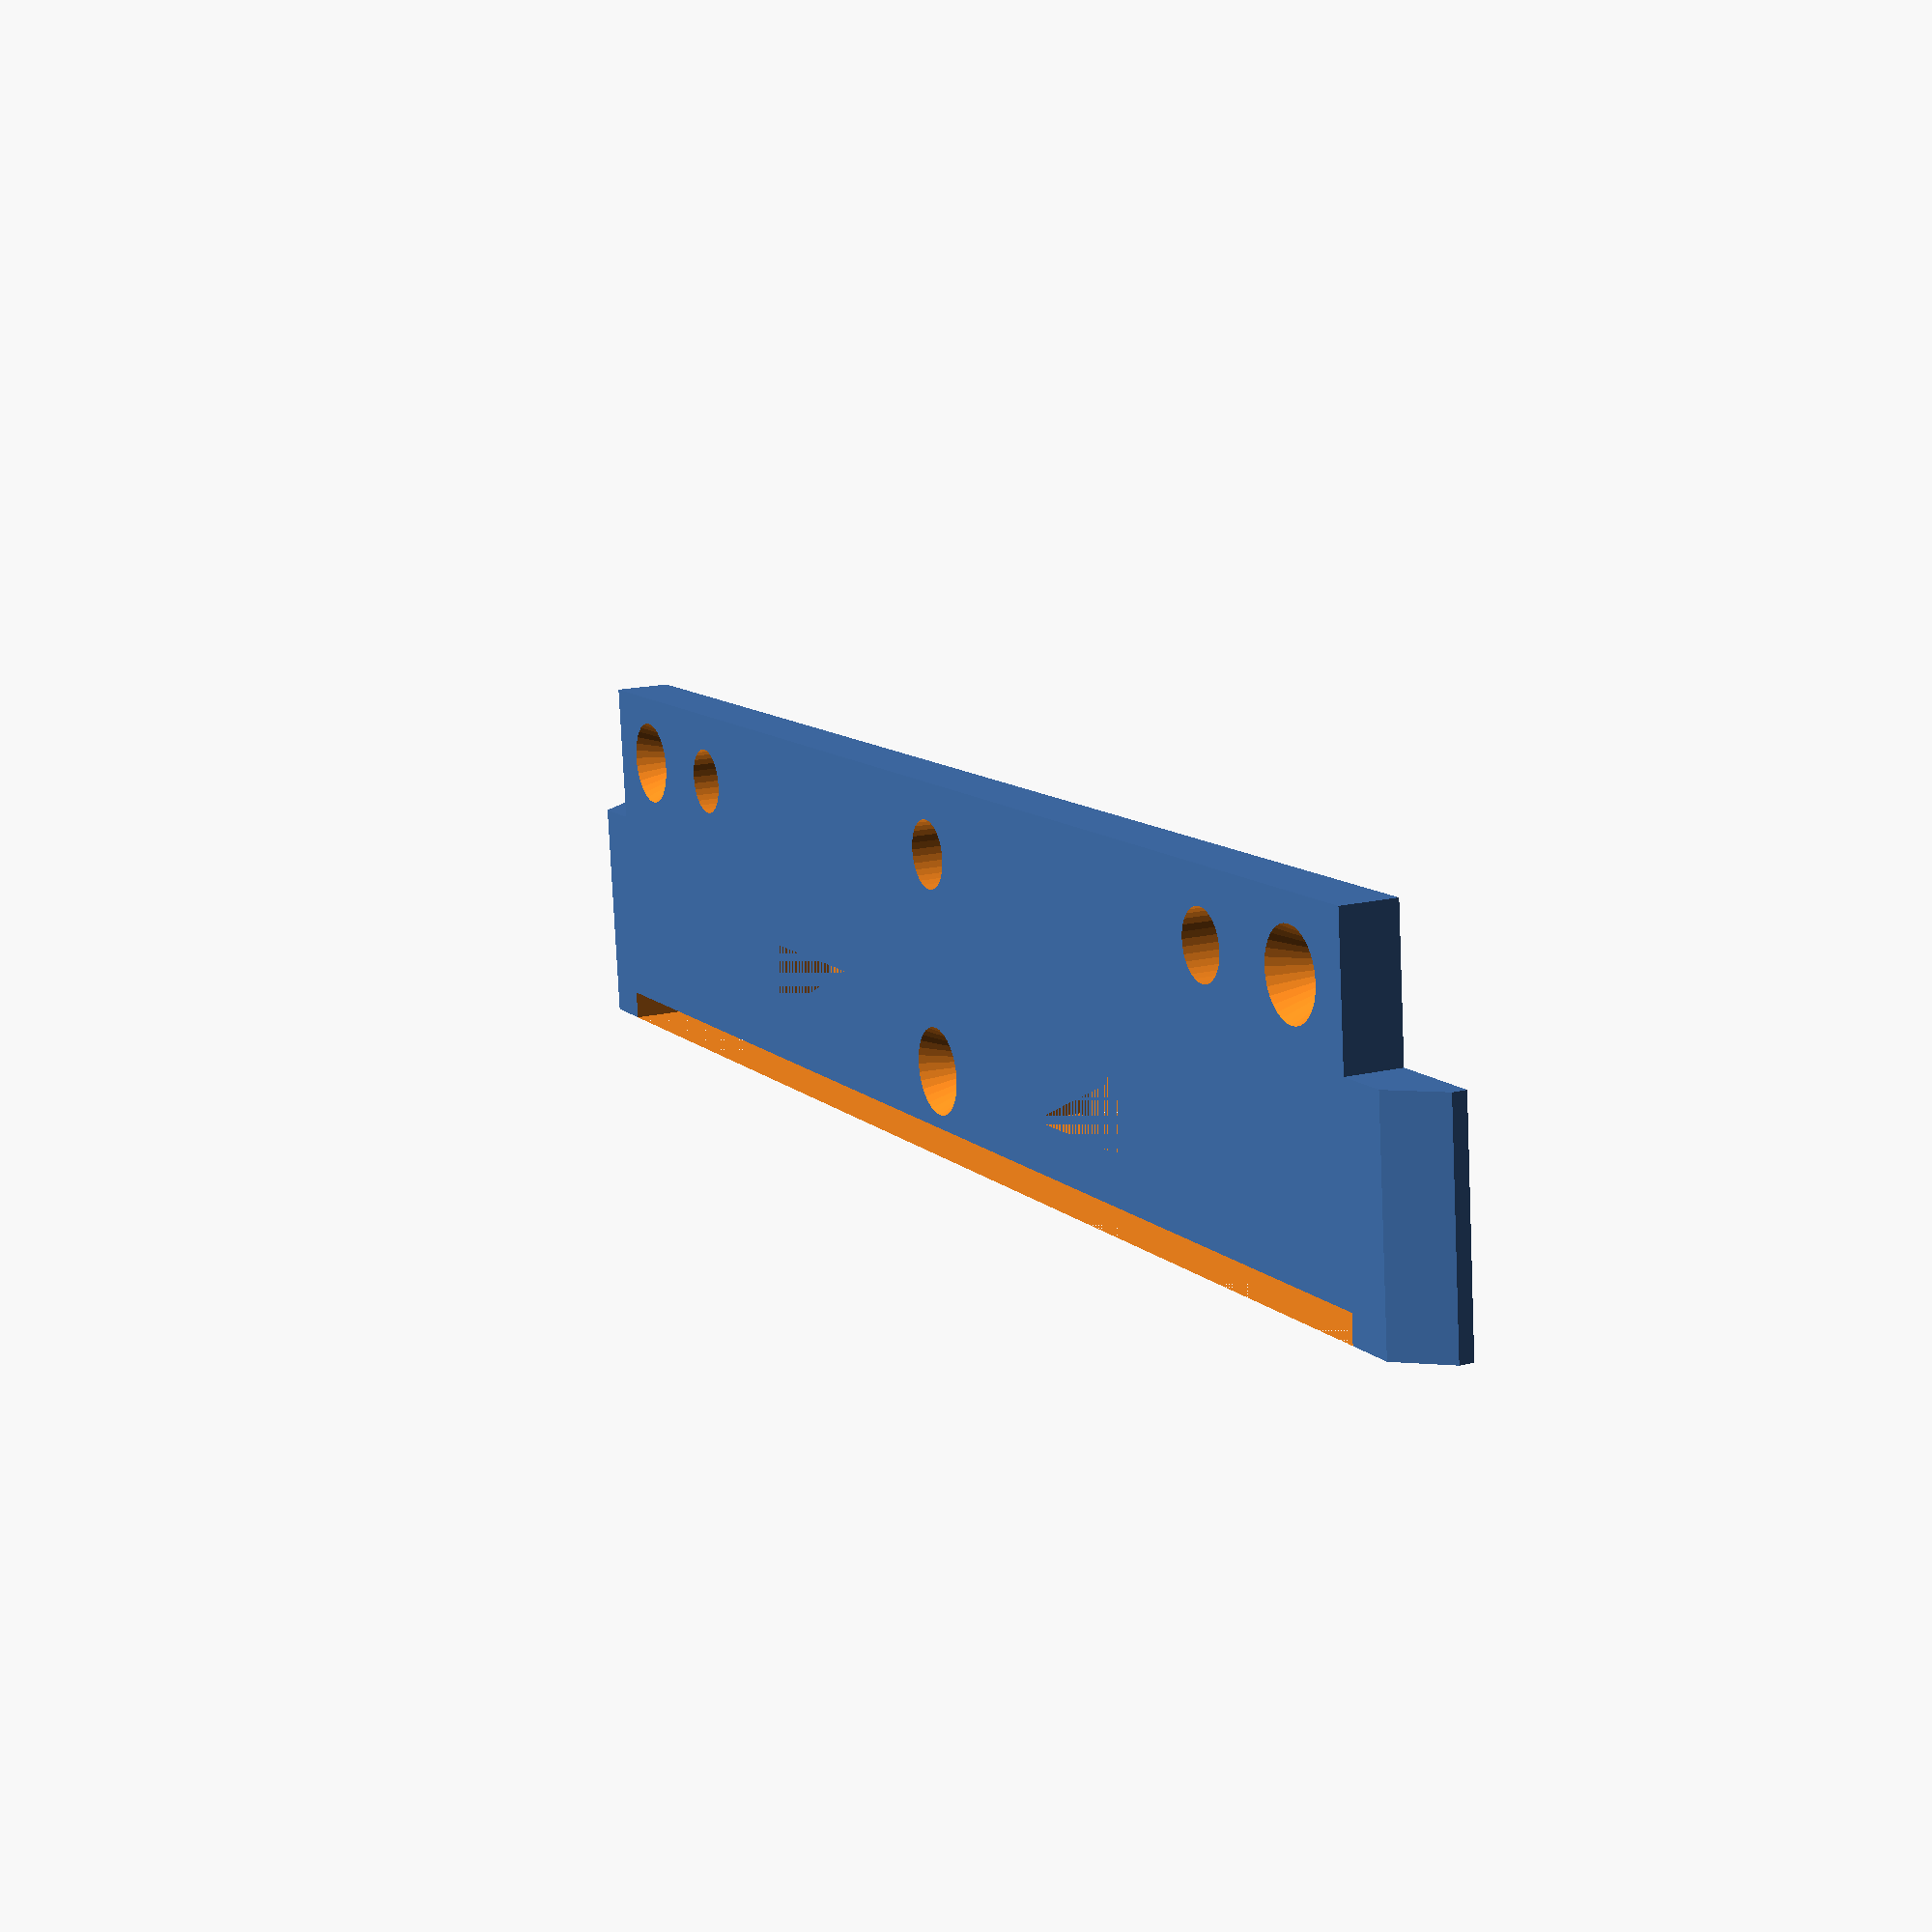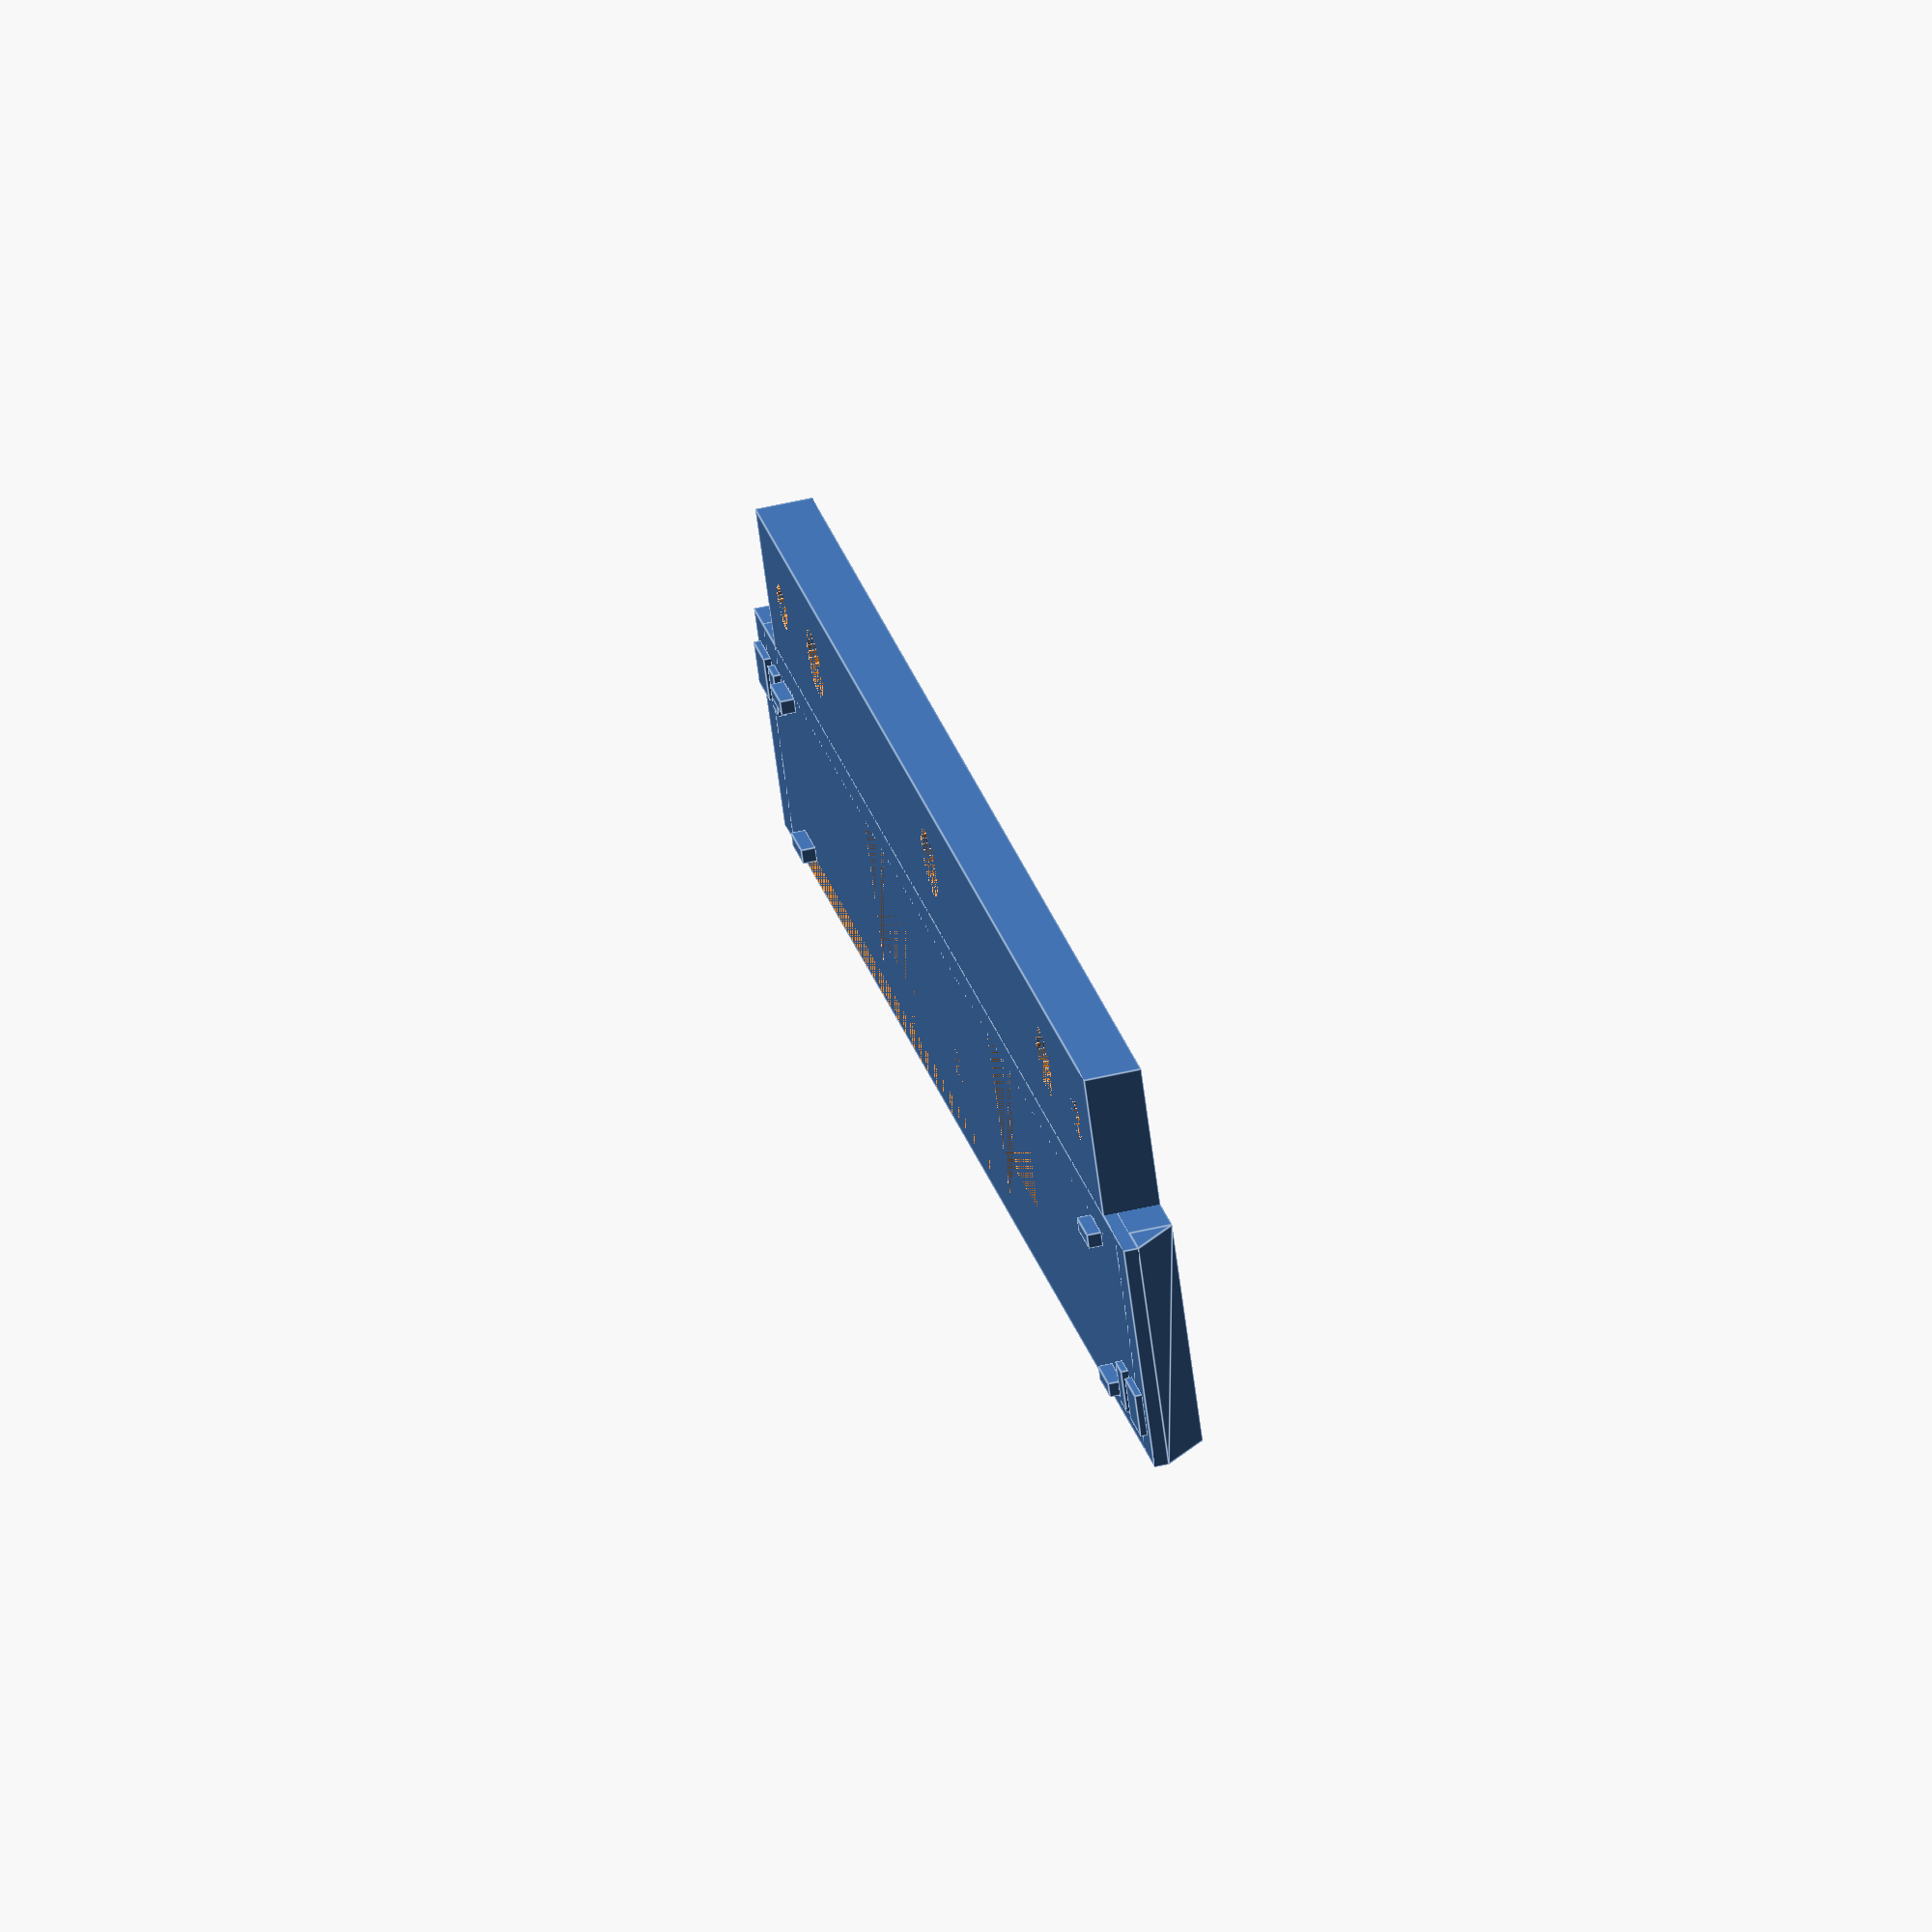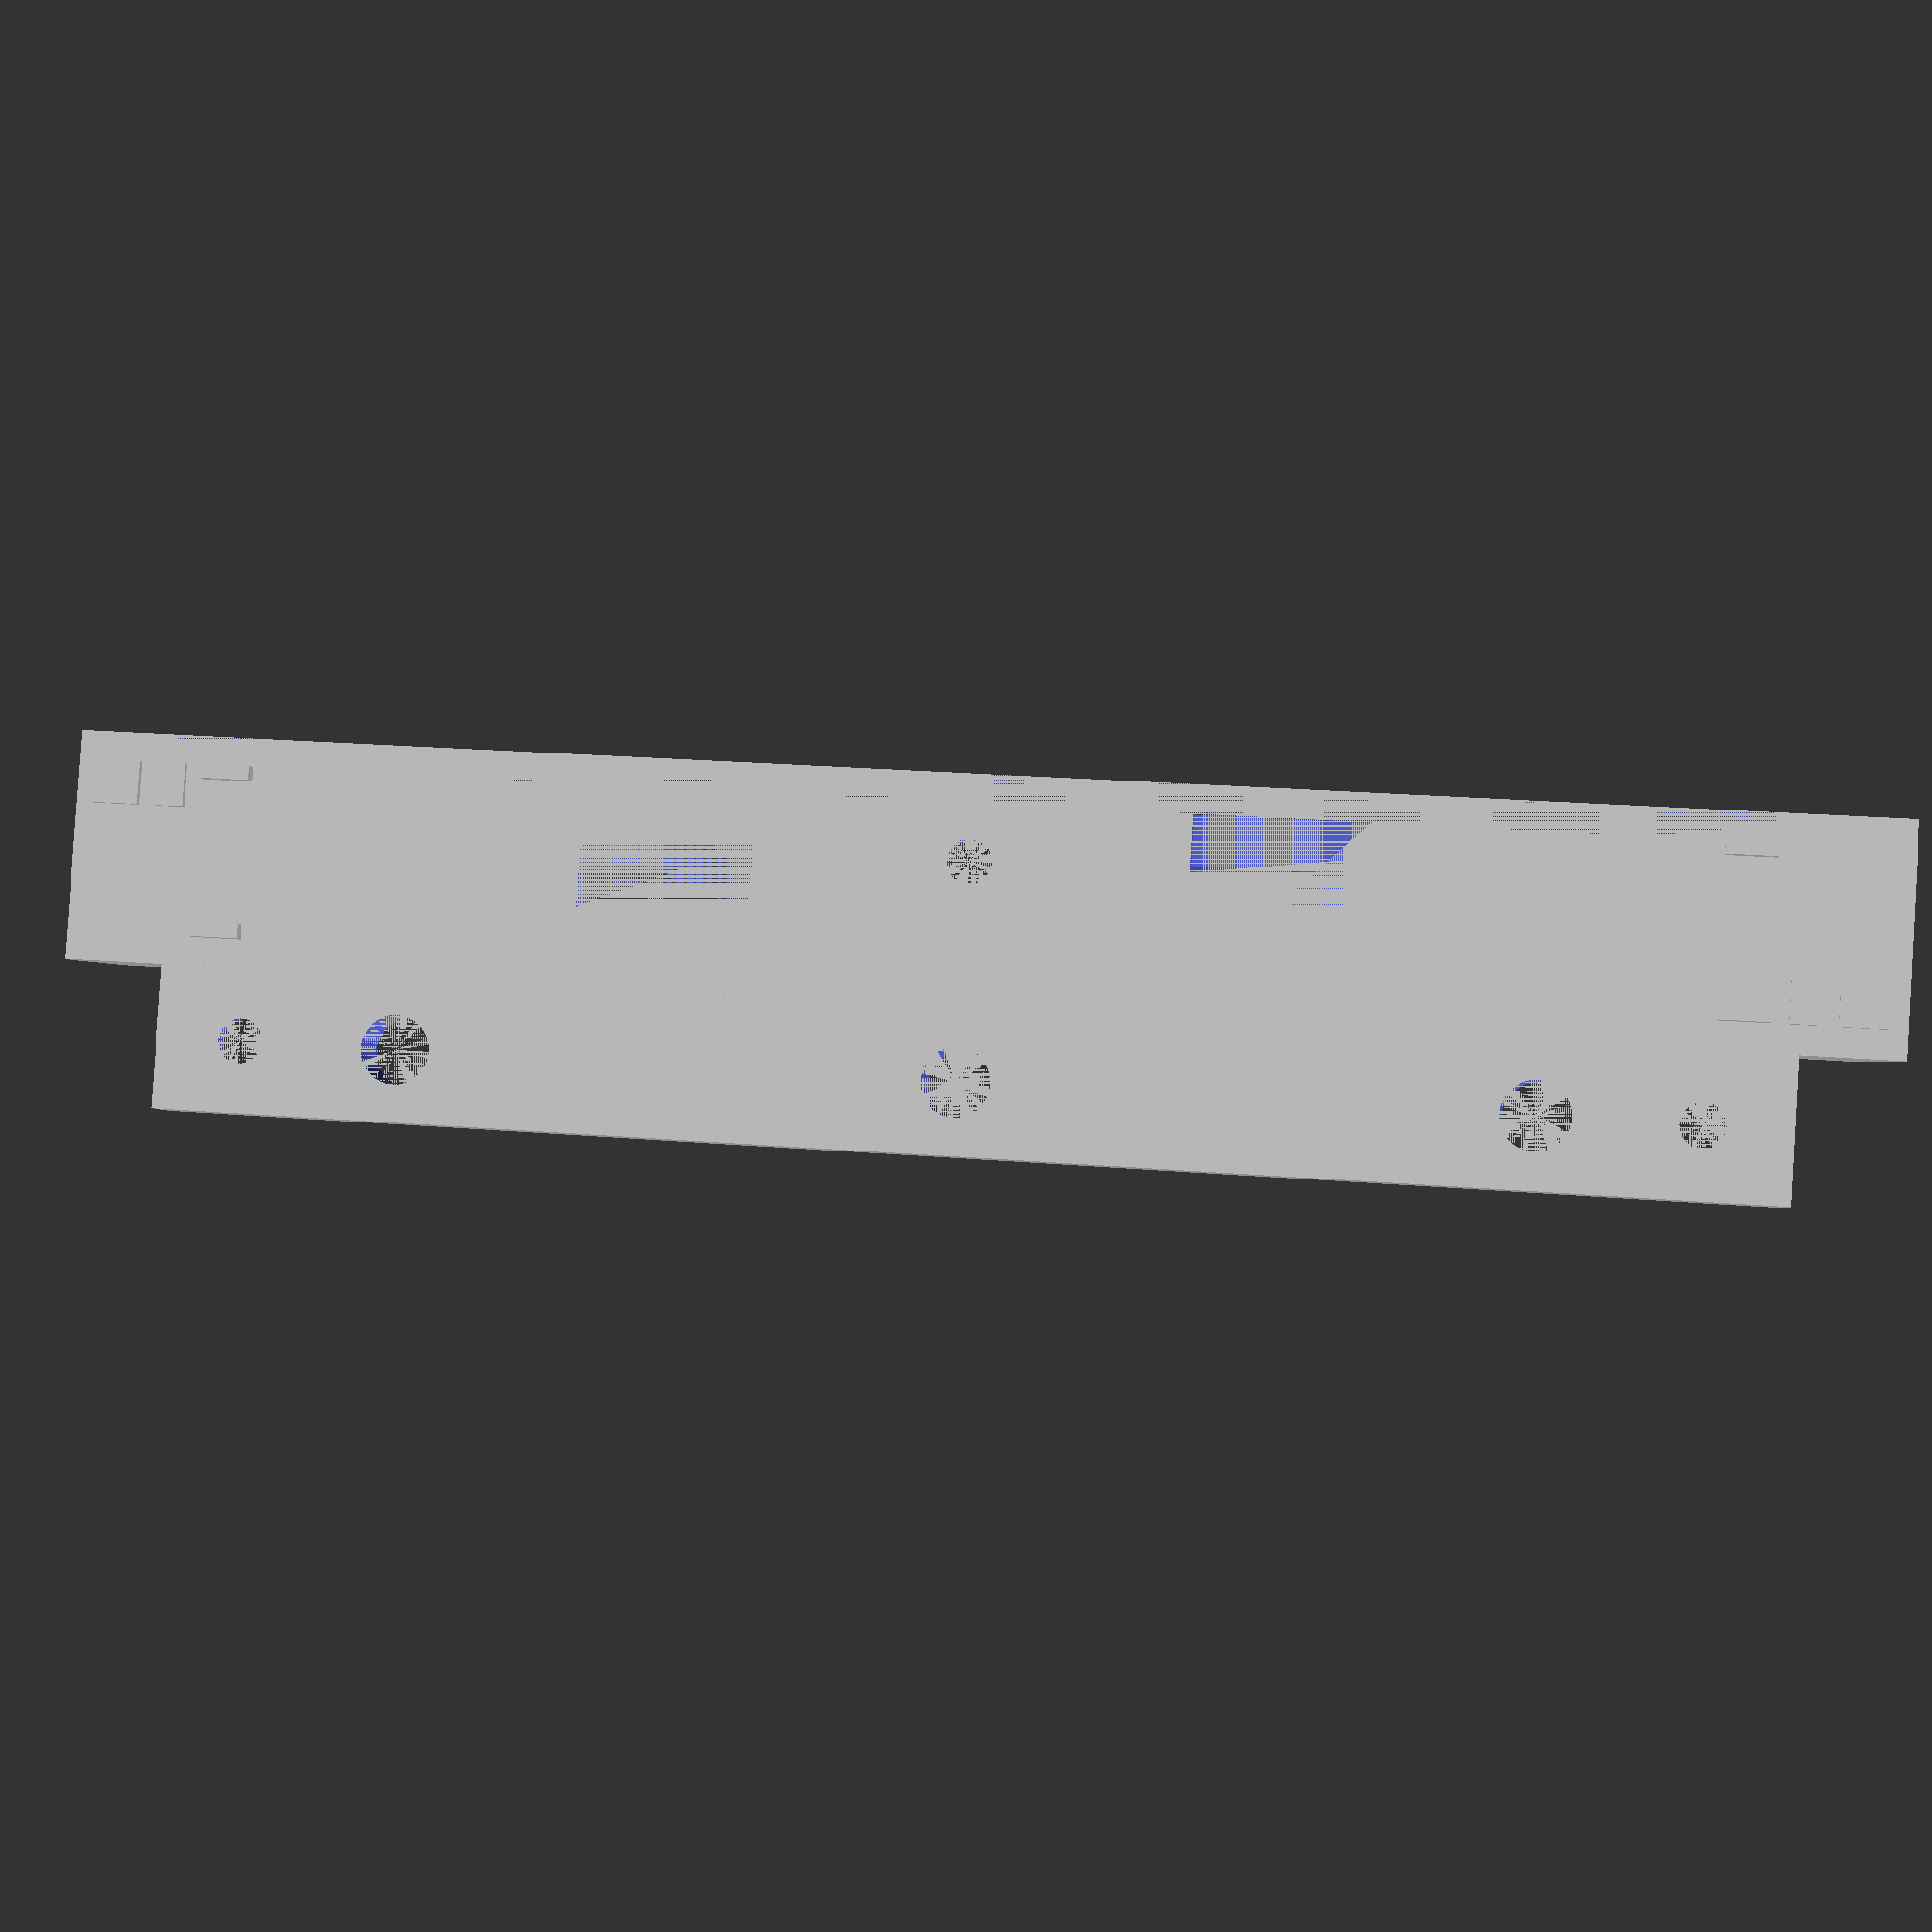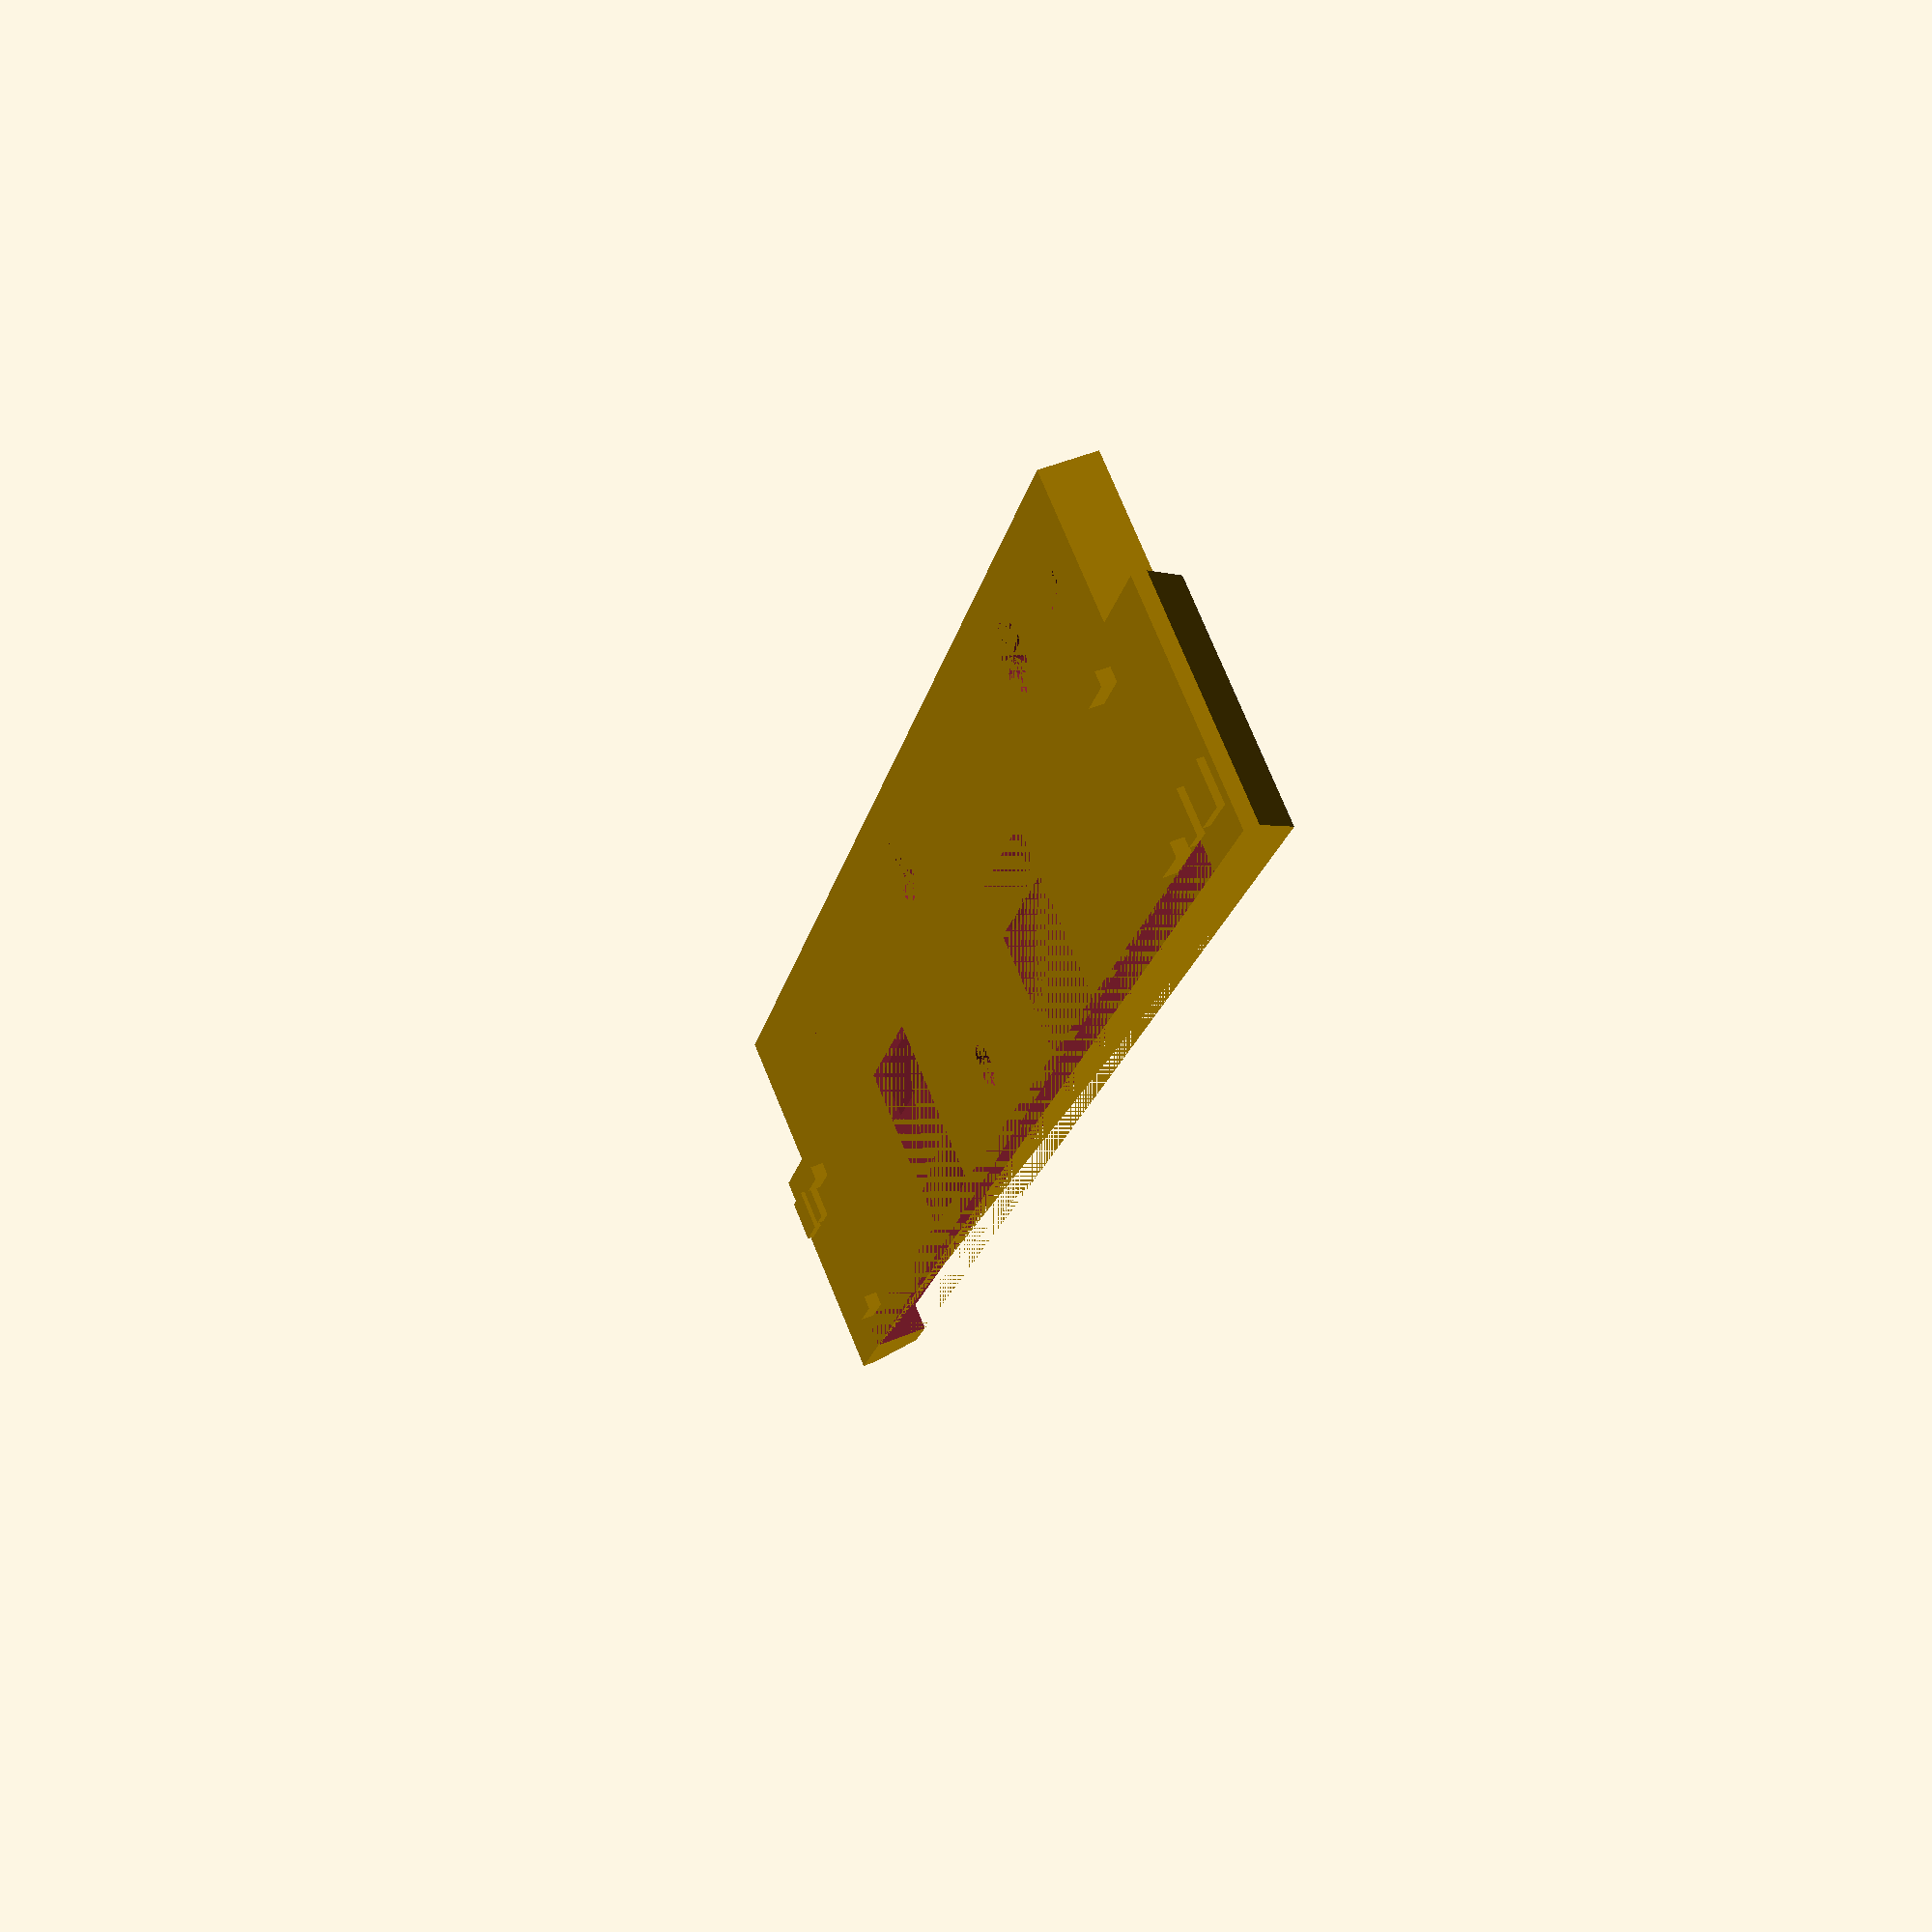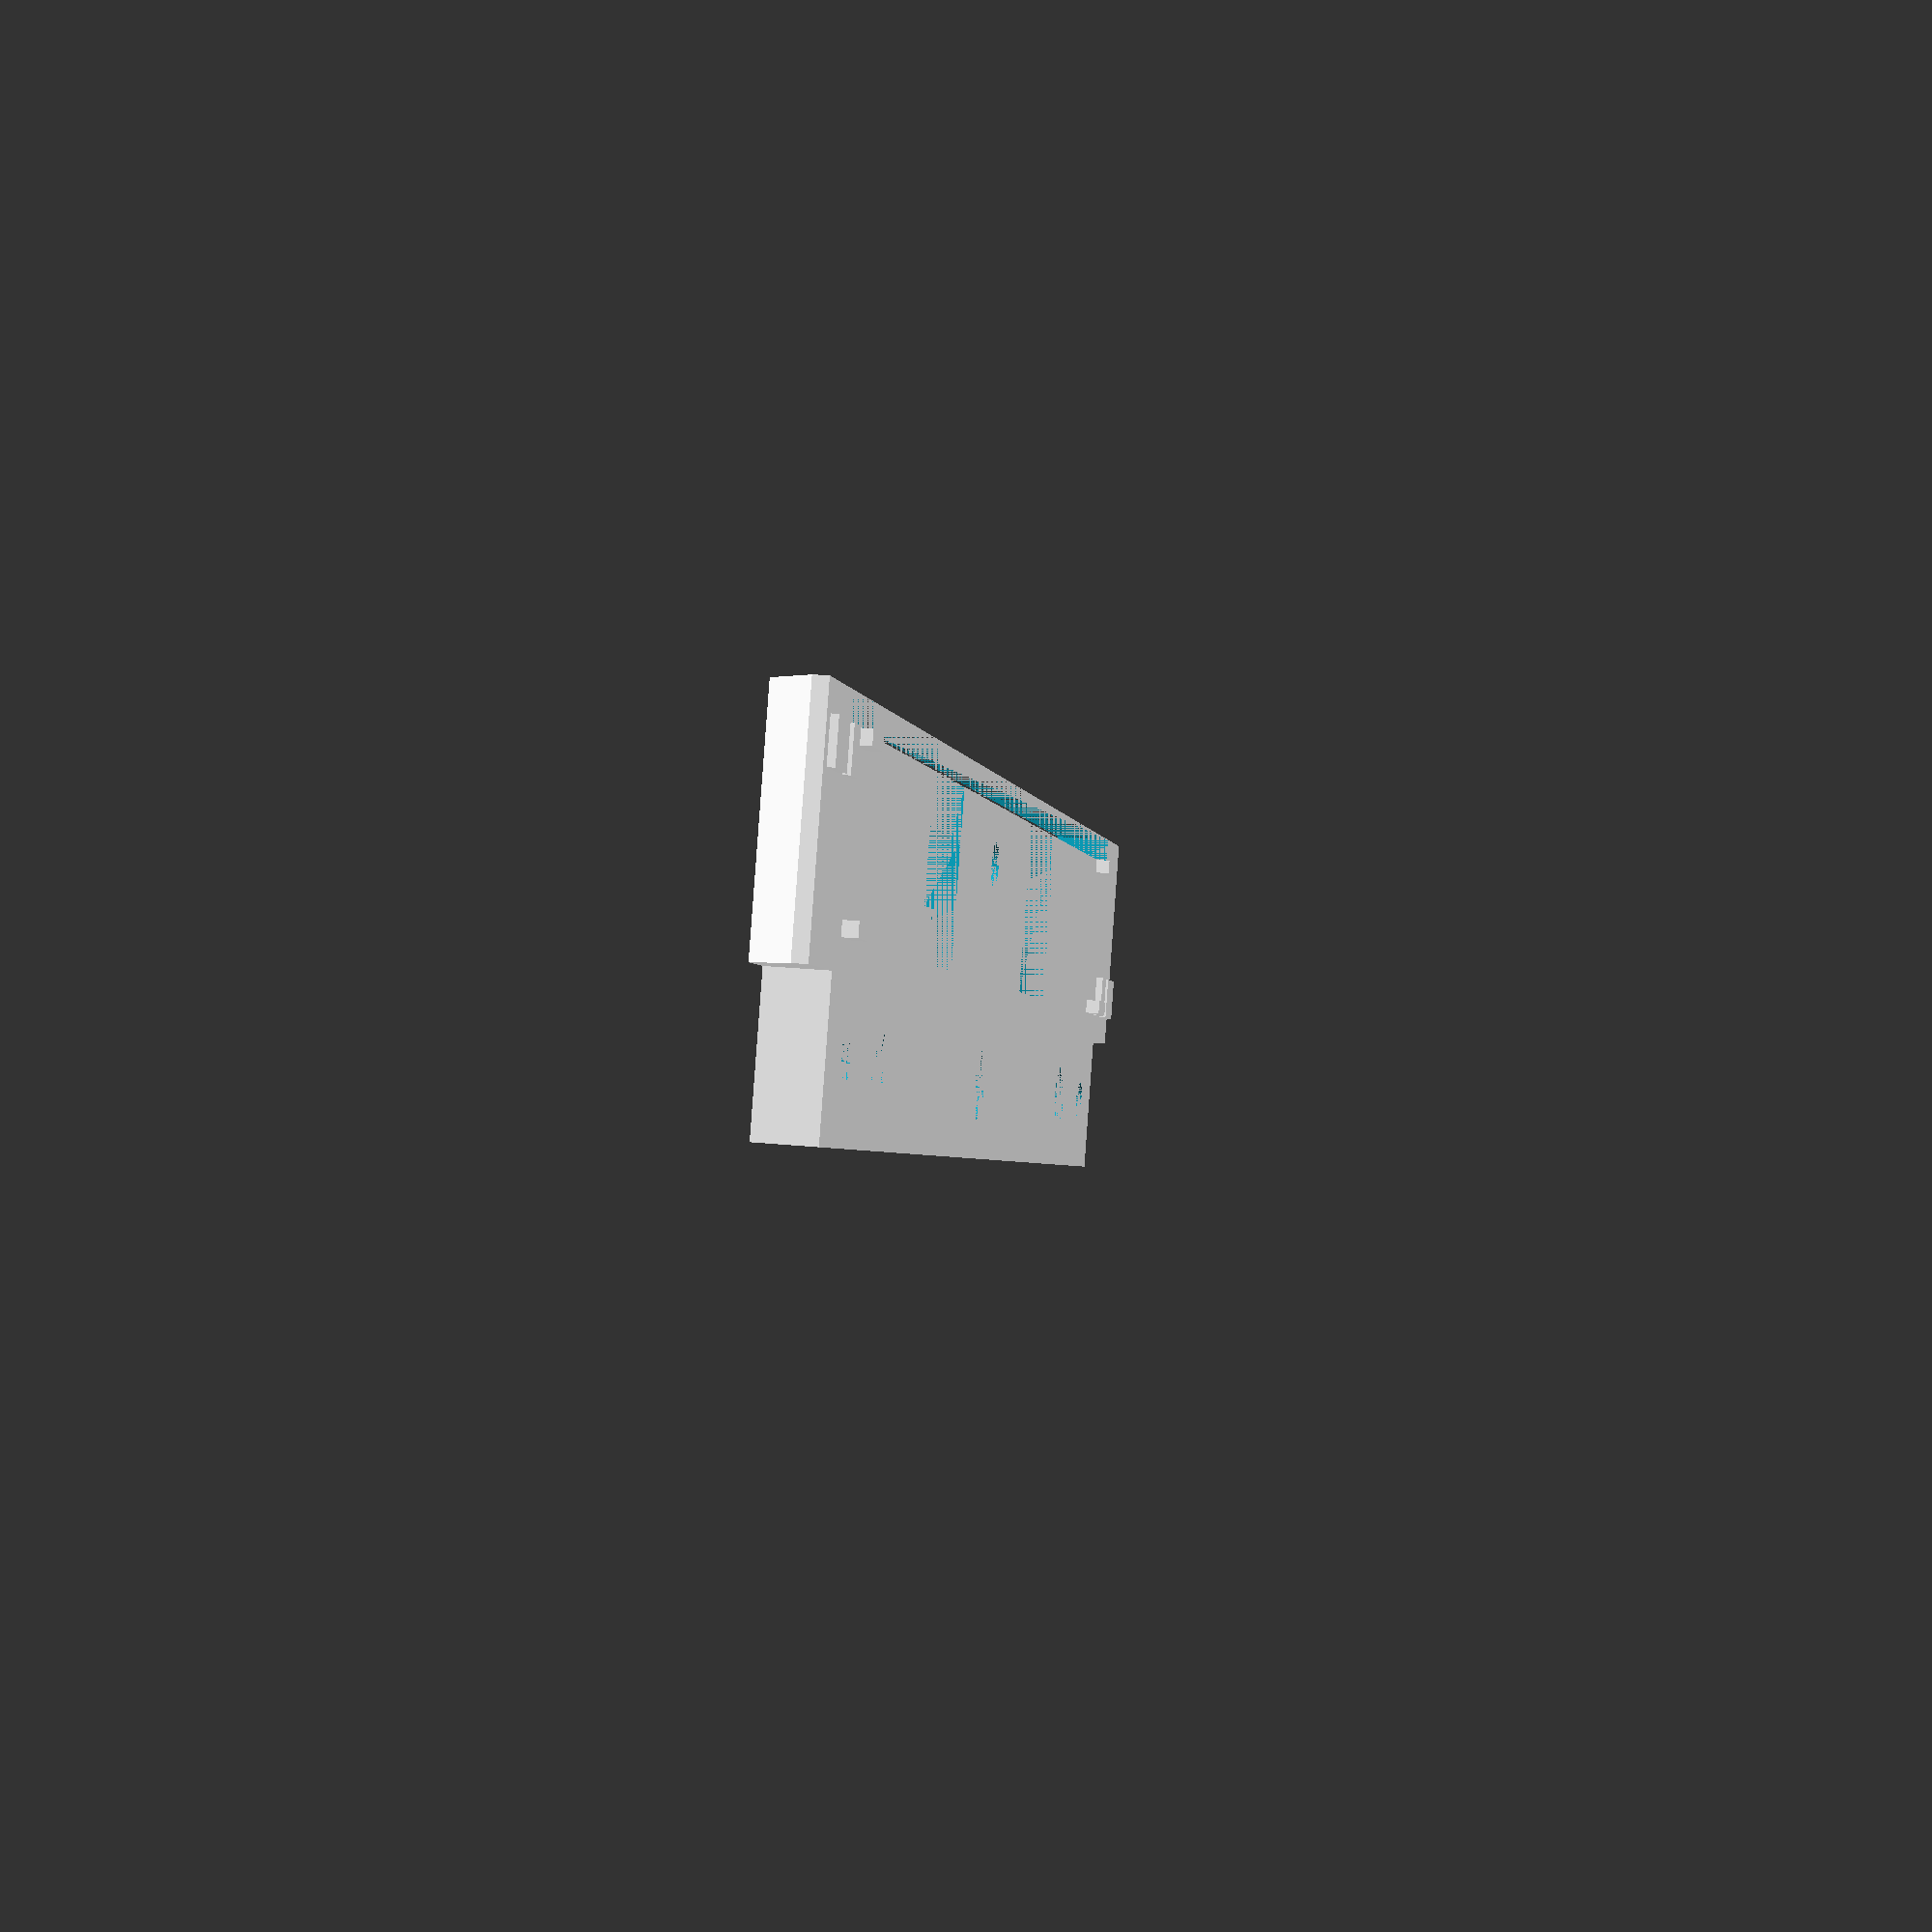
<openscad>
batt_l = 66;
batt_w = 108;
batt_h = 19;

w_stretch = 5;
w_off = batt_l/2 - 16;

pi_l = 65;
pi_w = 56;
pi_hole_space_l = 58;
pi_hole_space_w = 49;

wheel_dist_l = 48;
m3_insert_d = 4.8;

t = 2;

    top_space = 4;
    h=12;

difference() {
    union() {
        cube_center([16,batt_w+7+7 + 2*t,1]);
        cube_center([16,batt_w + 4 + 4 + 2*t,top_space]);

        translate([16/2+8/2,0,0])
        cube_center([12,batt_w+2*t,top_space]);

        translate([0,-batt_w/2-t-4,1])
        rotate([0,0,90])
        scale([3,16,3])
        triangle();

        translate([0,batt_w/2+t+4,1])
        rotate([0,0,90])
        scale([-3,16,3])
        triangle();

    }

translate([-7,0,0,])
cube_center([2,batt_w+2*t+0.2,10]);
/*
translate([-6.5,0,0])
cube_center([1.1,100,1.1]);

translate([6.5,0,0])
cube_center([1.1,100,1.1]);
*/
translate([13,-batt_w/2+4,0]) {
translate([0,0,1])
cylinder(d1=3.1,d2=6.1,h=3.001,$fn=32);
translate([0,0,0])
cylinder(d1=3.1,d2=3.1,h=3,$fn=32);
}

translate([13,batt_w/2-4,0]) {
translate([0,0,1])
cylinder(d1=3.1,d2=6.1,h=3.001,$fn=32);
translate([0,0,0])
cylinder(d1=3.1,d2=3.1,h=3,$fn=32);
}

translate([-2,0,0]) {
translate([0,0,1])
cylinder(d1=3.1,d2=6.1,h=3.001,$fn=32);
translate([0,0,0])
cylinder(d1=3.1,d2=3.1,h=3,$fn=32);
}

translate([13,-batt_w/2+15,0])
cylinder(d=m3_insert_d,h=5,$fn=32);
translate([13,0,0])
cylinder(d=m3_insert_d,h=5,$fn=32);
translate([13,batt_w/2-15,0])
cylinder(d=m3_insert_d,h=5,$fn=32);

translate([0,-21,0])
cube_center([12,12,0.75]);
translate([0,-24.5+3.5,0])
cube_center([5,12,4]);

translate([0,21,0])
cube_center([12,12,0.75]);
translate([0,24.5-3.5,0])
cube_center([5,12,4]);

}


translate([-12/2+3/2,batt_w/2+7+t-3.5/2-1,-.5])
cube_center([3,3.5,0.5]);

translate([-12/2+3/2,batt_w/2+7+t-2/2-5.75,-.5])
cube_center([3,2,0.5]);

translate([12/2-1/2,batt_w/2+7+t-3.5/2-9,-1])
cube_center([1,3.5,1]);

translate([-12/2+1/2,batt_w/2+7+t-3.5/2-9,-1])
cube_center([1,3.5,1]);

rotate([0,0,180]) {
translate([-12/2+3/2,batt_w/2+7+t-3.5/2-1,-.5])
cube_center([3,3.5,0.5]);

translate([-12/2+3/2,batt_w/2+7+t-2/2-5.75,-.5])
cube_center([3,2,0.5]);
    
translate([12/2-1/2,batt_w/2+7+t-3.5/2-9,-1])
cube_center([1,3.5,1]);

translate([-12/2+1/2,batt_w/2+7+t-3.5/2-9,-1])
cube_center([1,3.5,1]);
}

module cube_center(dims) {
    translate([-dims[0]/2, -dims[1]/2, 0])
    cube(dims);
}
 
module triangle() {
rotate([0,-90,90])
linear_extrude(height = 1, center = true, convexity = 10, twist = 0)
polygon(points=[[0,0],[0,1],[1,0]]);
}

</openscad>
<views>
elev=163.0 azim=83.9 roll=115.6 proj=p view=solid
elev=125.3 azim=123.2 roll=283.8 proj=o view=edges
elev=184.3 azim=266.3 roll=351.8 proj=p view=wireframe
elev=312.3 azim=334.0 roll=244.9 proj=p view=solid
elev=337.9 azim=65.3 roll=100.0 proj=p view=solid
</views>
